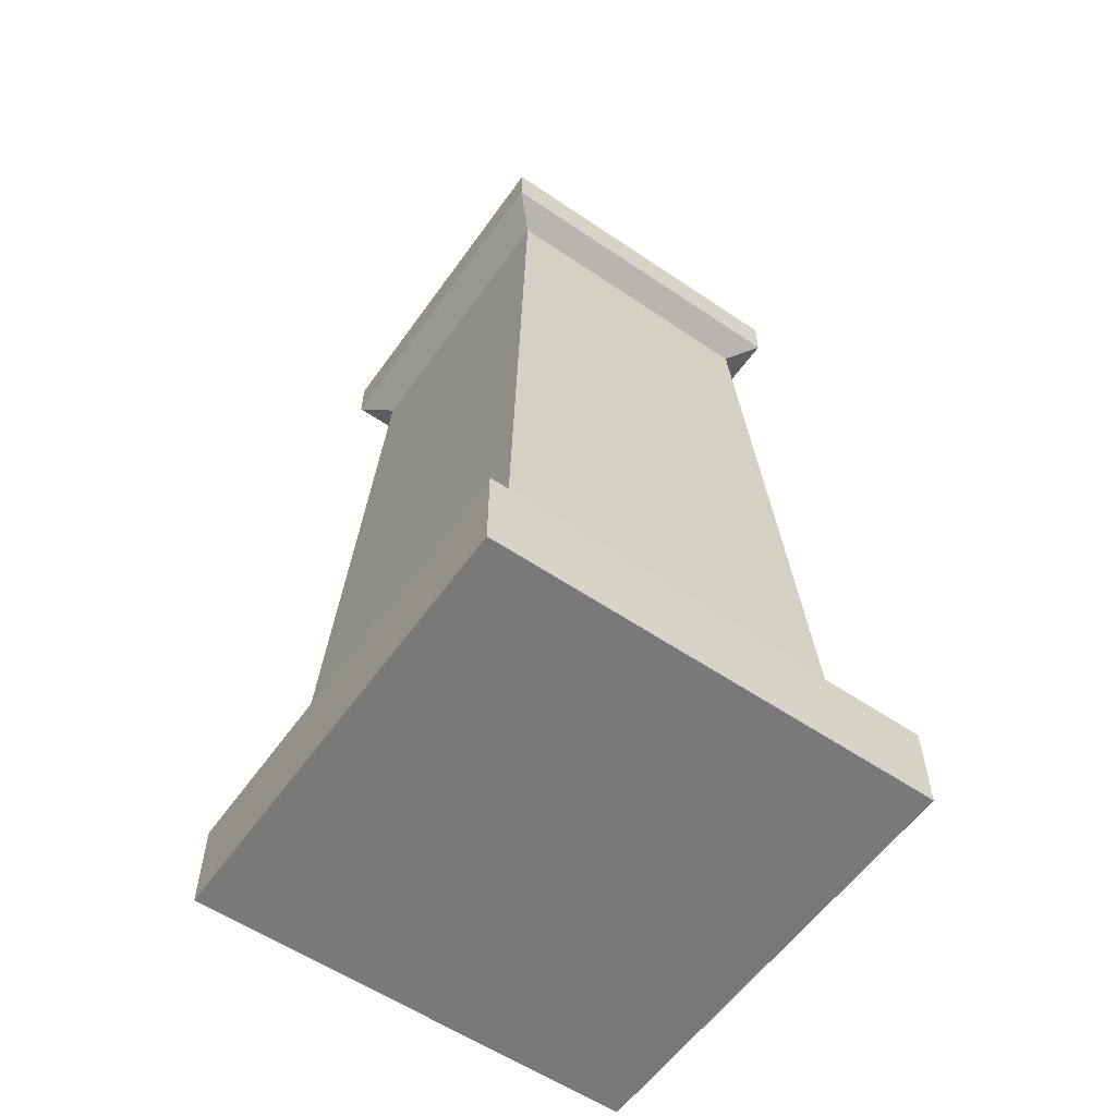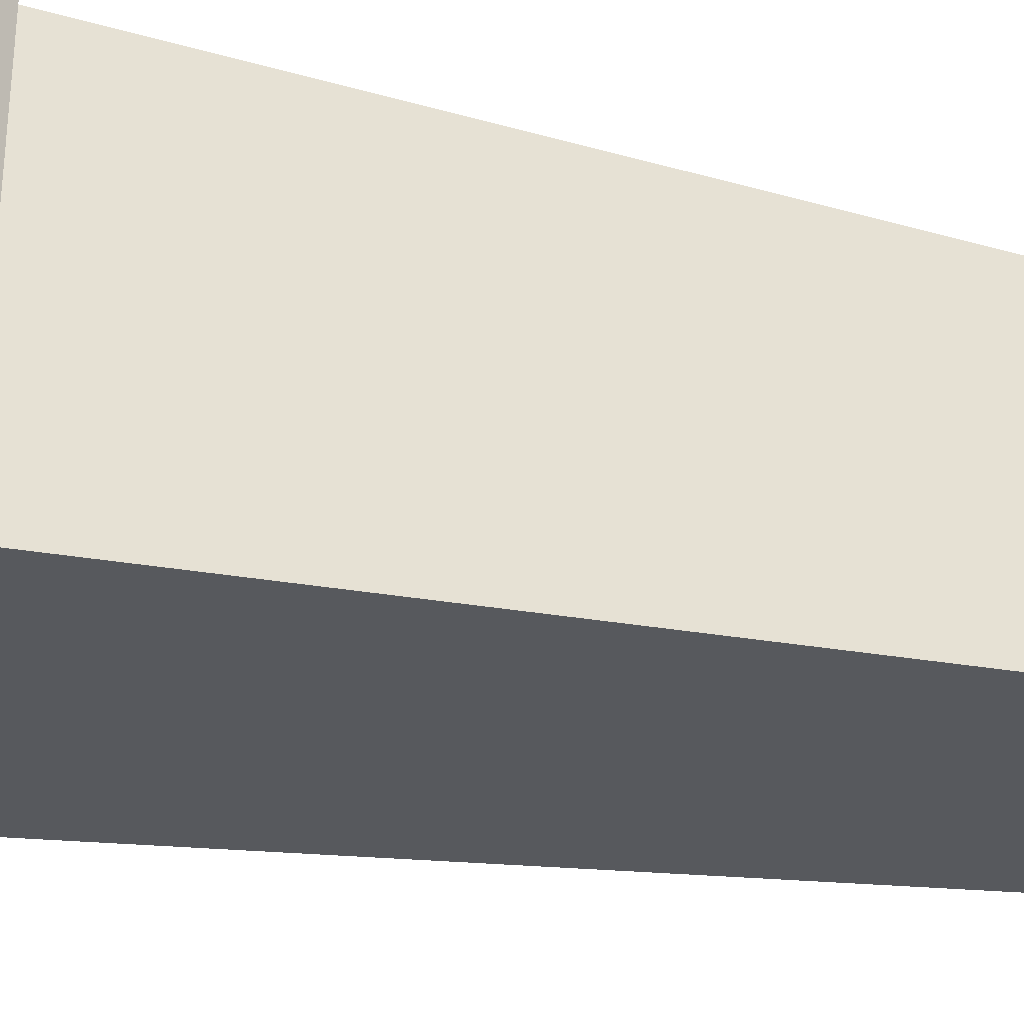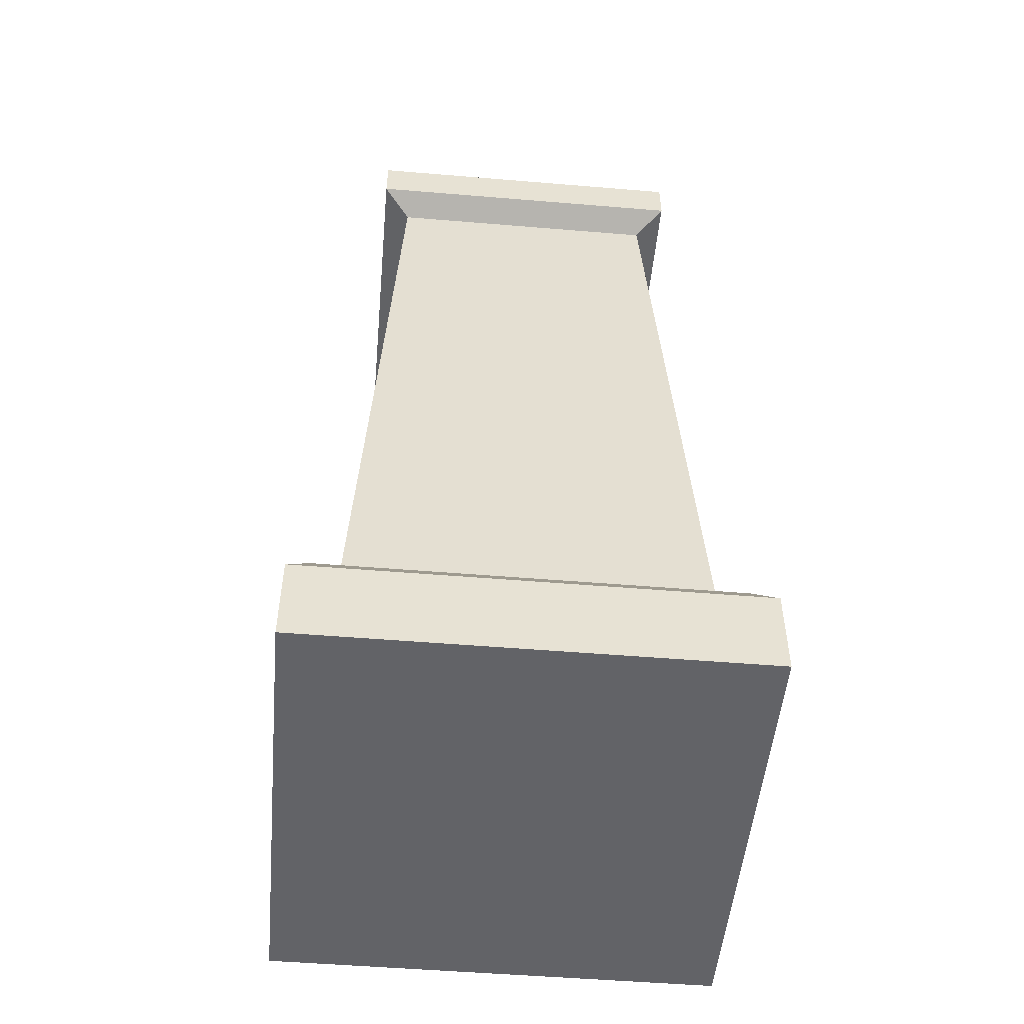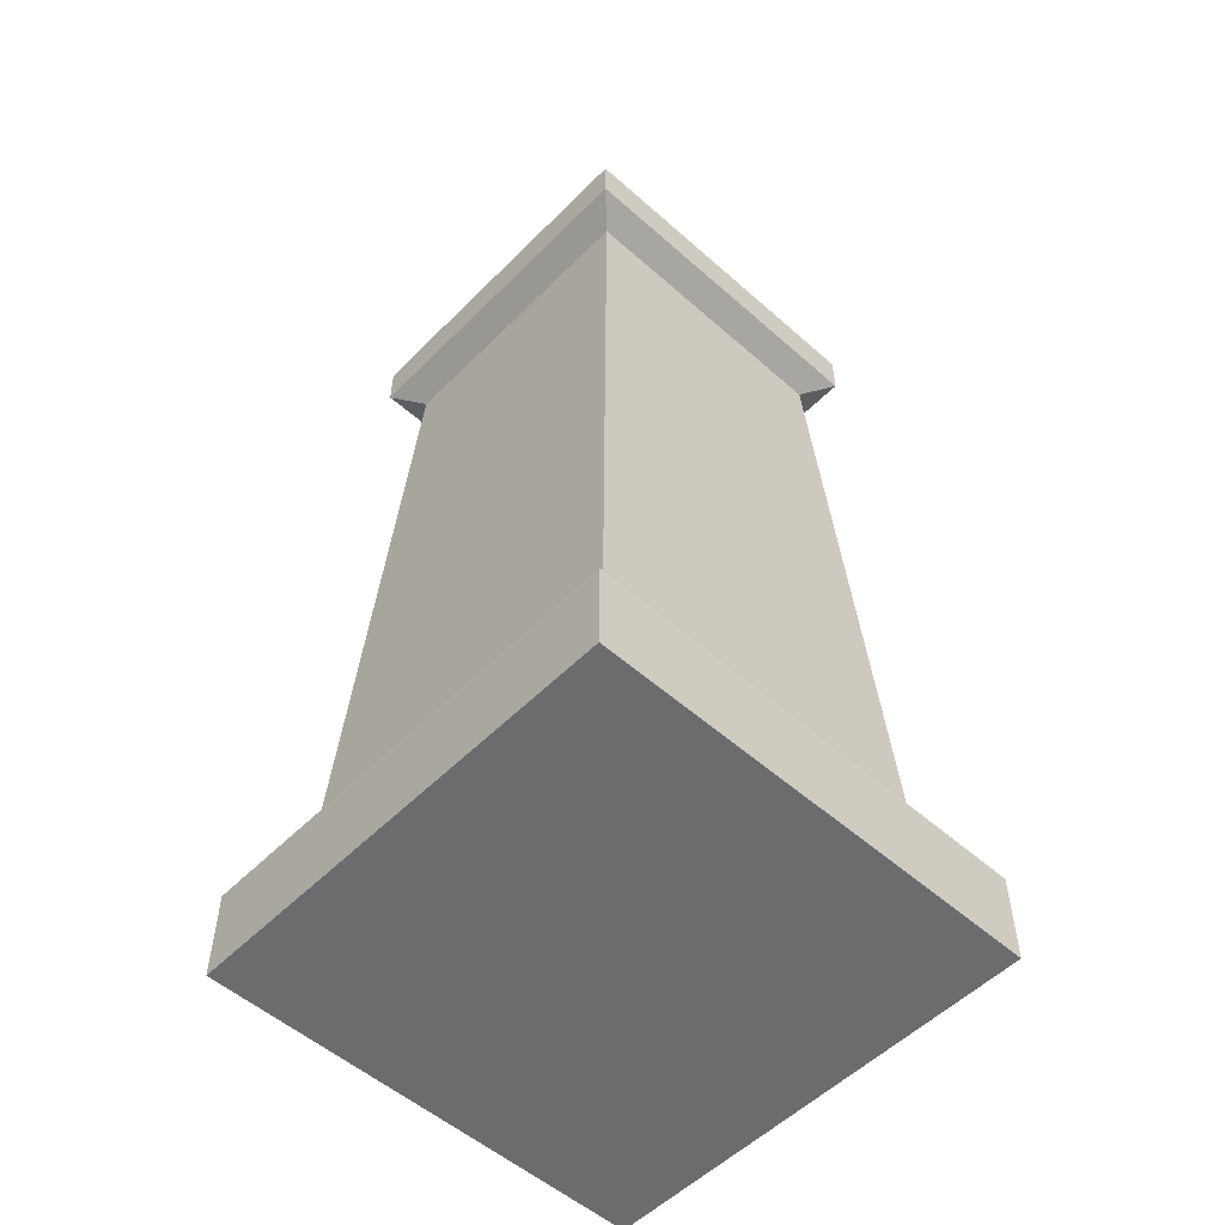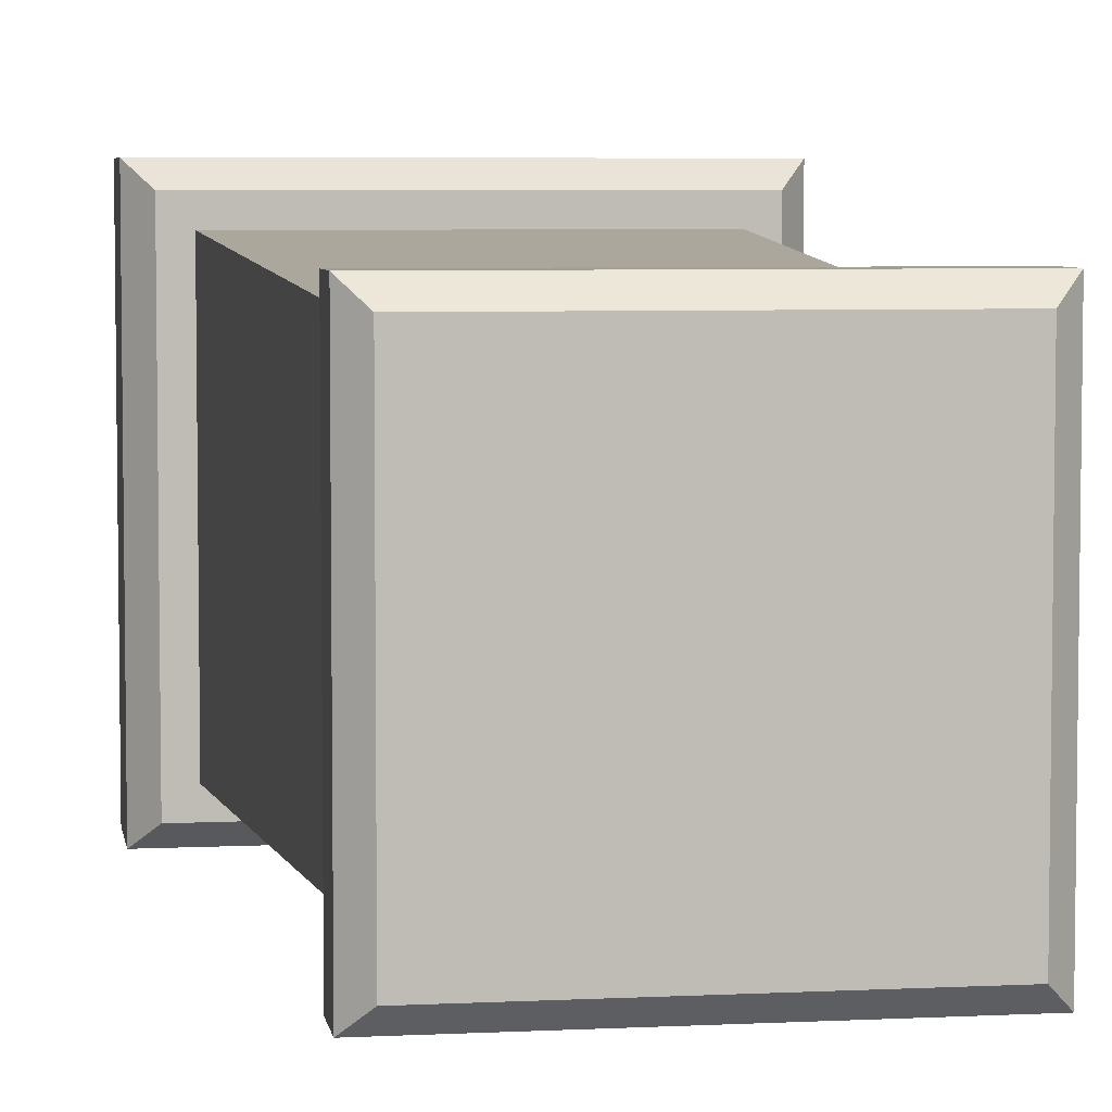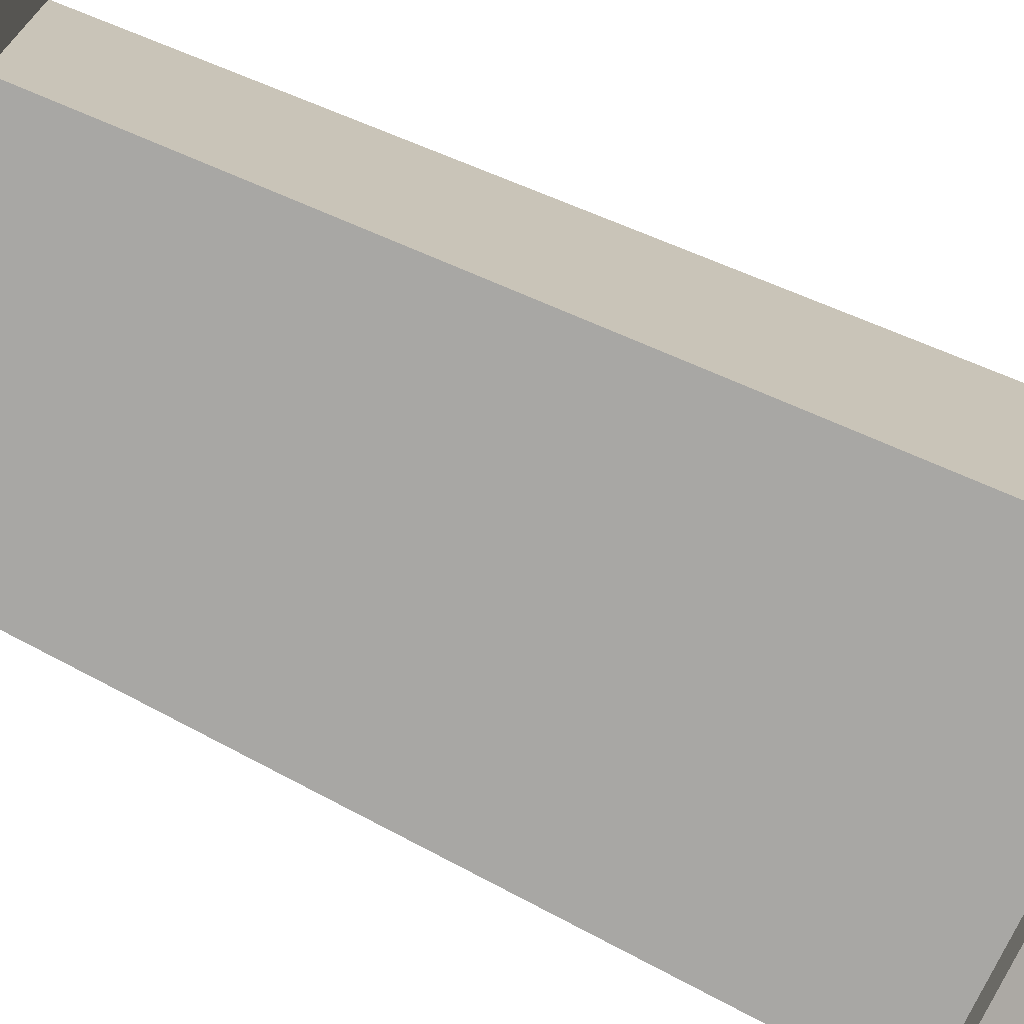
<metadata>
{"format":"obj","ext":"obj","renderer":"f3d","projection":"perspective","resolution":1024,"background":"white","views":[{"elev":-57.8,"azim":-125.1,"up":"+Z"},{"elev":-30.8,"azim":-106.1,"up":"+Y"},{"elev":-51.0,"azim":84.8,"up":"+Z"},{"elev":-53.6,"azim":136.7,"up":"+Z"},{"elev":5.5,"azim":-8.9,"up":"+Y"},{"elev":-73.8,"azim":64.9,"up":"+Y"}]}
</metadata>
<code>
o Cube
v 1 -1 0
v -1 -1 0
v -1 1 0
v 1 1 0
v 1 -1 0.4
v -1 -1 0.4
v -1 1 0.4
v 1 1 0.4
v 0.9067 -0.9067 0.5258
v -0.9067 -0.9067 0.5258
v 0.9067 0.9067 0.5258
v -0.9067 0.9067 0.5258
v 0.7942 -0.7942 0.5258
v -0.7942 -0.7942 0.5258
v 0.7942 0.7942 0.5258
v -0.7942 0.7942 0.5258
v 0.6318 -0.6318 3.793
v -0.6318 -0.6318 3.793
v 0.6318 0.6318 3.793
v -0.6318 0.6318 3.793
v 0.7582 -0.7582 3.863
v -0.7582 -0.7582 3.863
v 0.7582 0.7582 3.863
v -0.7582 0.7582 3.863
v 0.6801 -0.6801 4.146
v 0.7582 -0.7582 4.068
v -0.7582 -0.7582 4.068
v -0.6801 -0.6801 4.146
v 0.6801 0.6801 4.146
v 0.7582 0.7582 4.068
v -0.7582 0.7582 4.068
v -0.6801 0.6801 4.146
f 1 2 3 4
f 15 16 20 19
f 1 5 6 2
f 2 6 7 3
f 3 7 8 4
f 5 1 4 8
f 9 10 6 5
f 11 9 5 8
f 10 12 7 6
f 12 11 8 7
f 13 14 10 9
f 15 13 9 11
f 14 16 12 10
f 16 15 11 12
f 19 20 24 23
f 16 14 18 20
f 13 15 19 17
f 14 13 17 18
f 20 18 22 24
f 17 19 23 21
f 18 17 21 22
f 21 23 30 26
f 23 24 31 30
f 24 22 27 31
f 25 29 32 28
f 25 28 27 26
f 26 30 29 25
f 28 32 31 27
f 32 29 30 31
f 22 21 26 27

</code>
